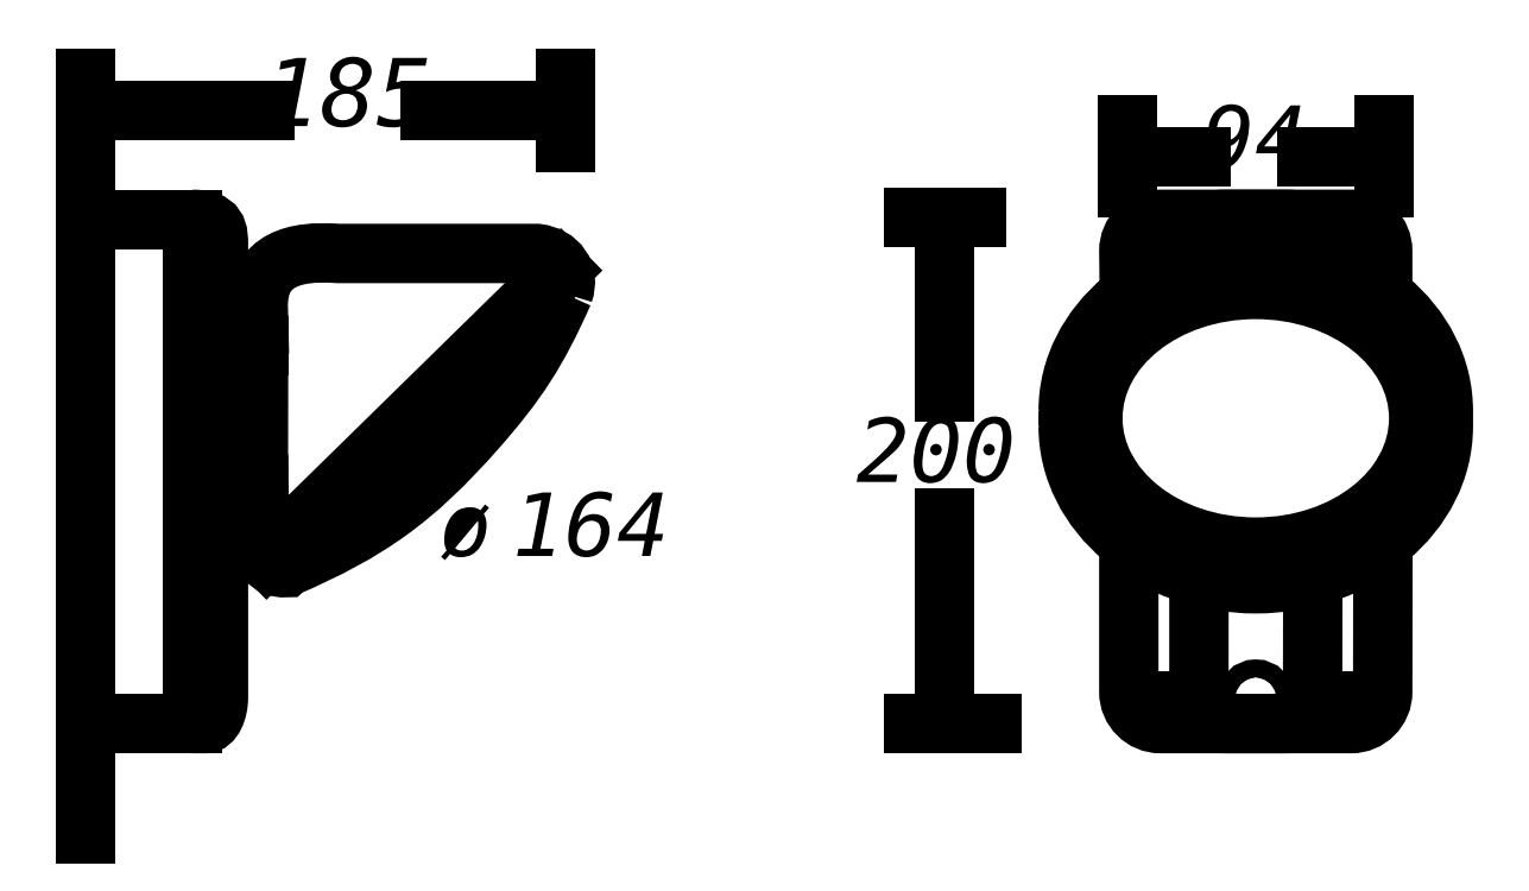
<metadata>
{"format":"dxf","ext":"dxf","renderer":"ezdxf+matplotlib","layout":"modelspace","background":"white","min_lineweight":24,"dpi":150}
</metadata>
<code>
0
SECTION
2
ENTITIES
0
INSERT
8
LIVELLO_1
2
AI9-BLK1
10
115.9
20
152.4
30
0
0
ENDSEC
0
EOF

</code>
